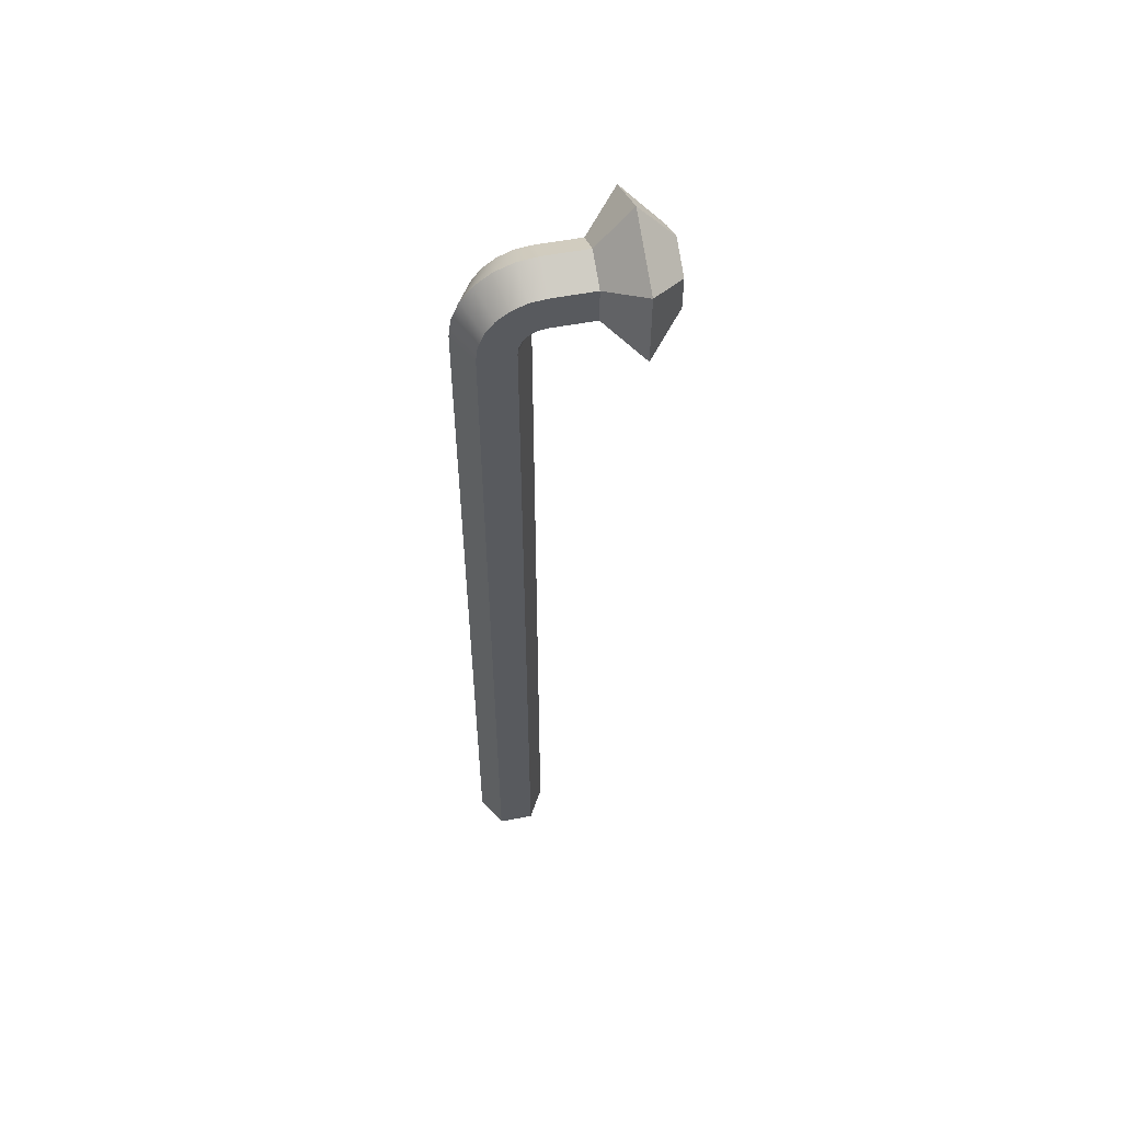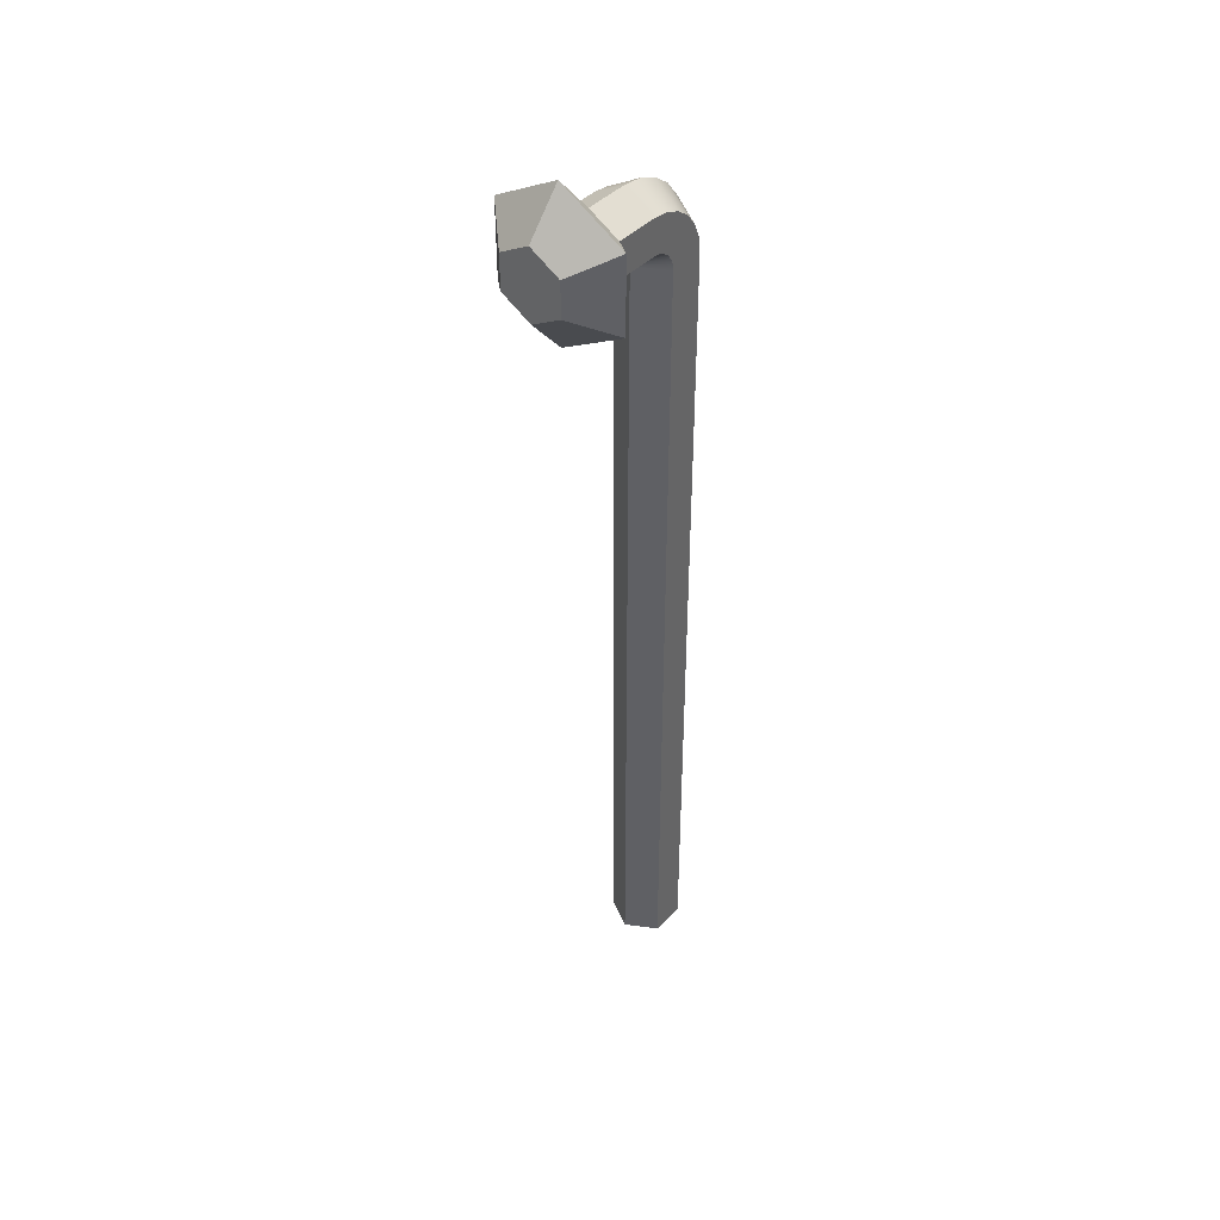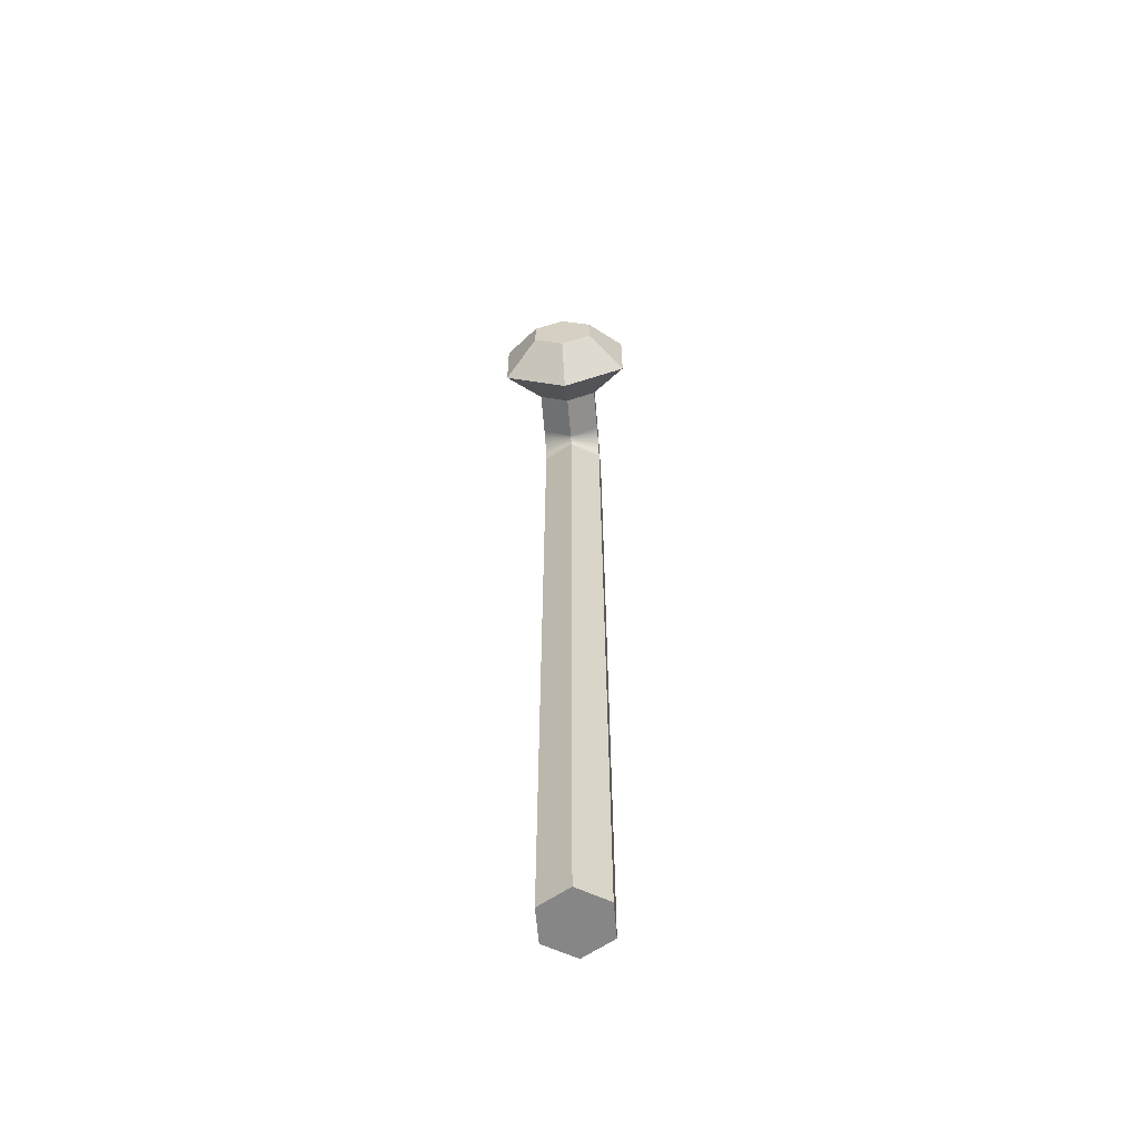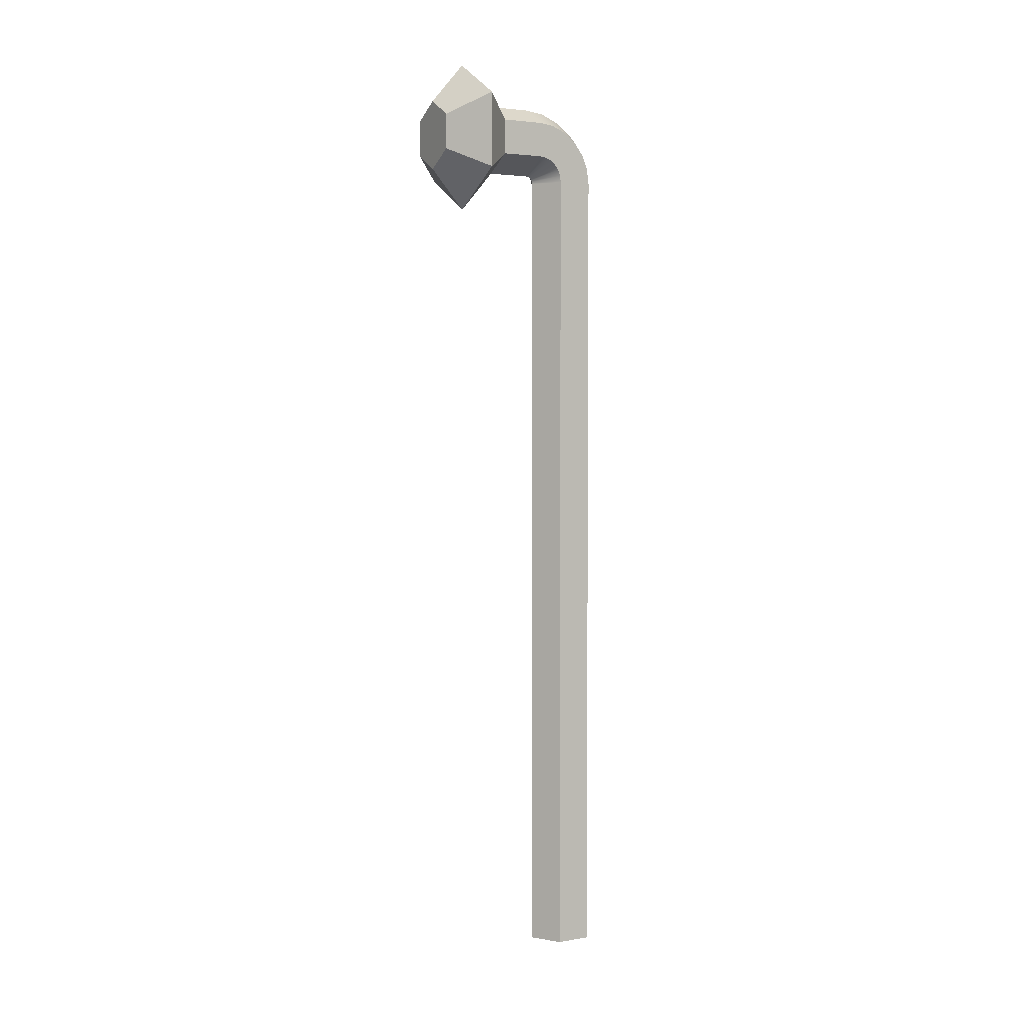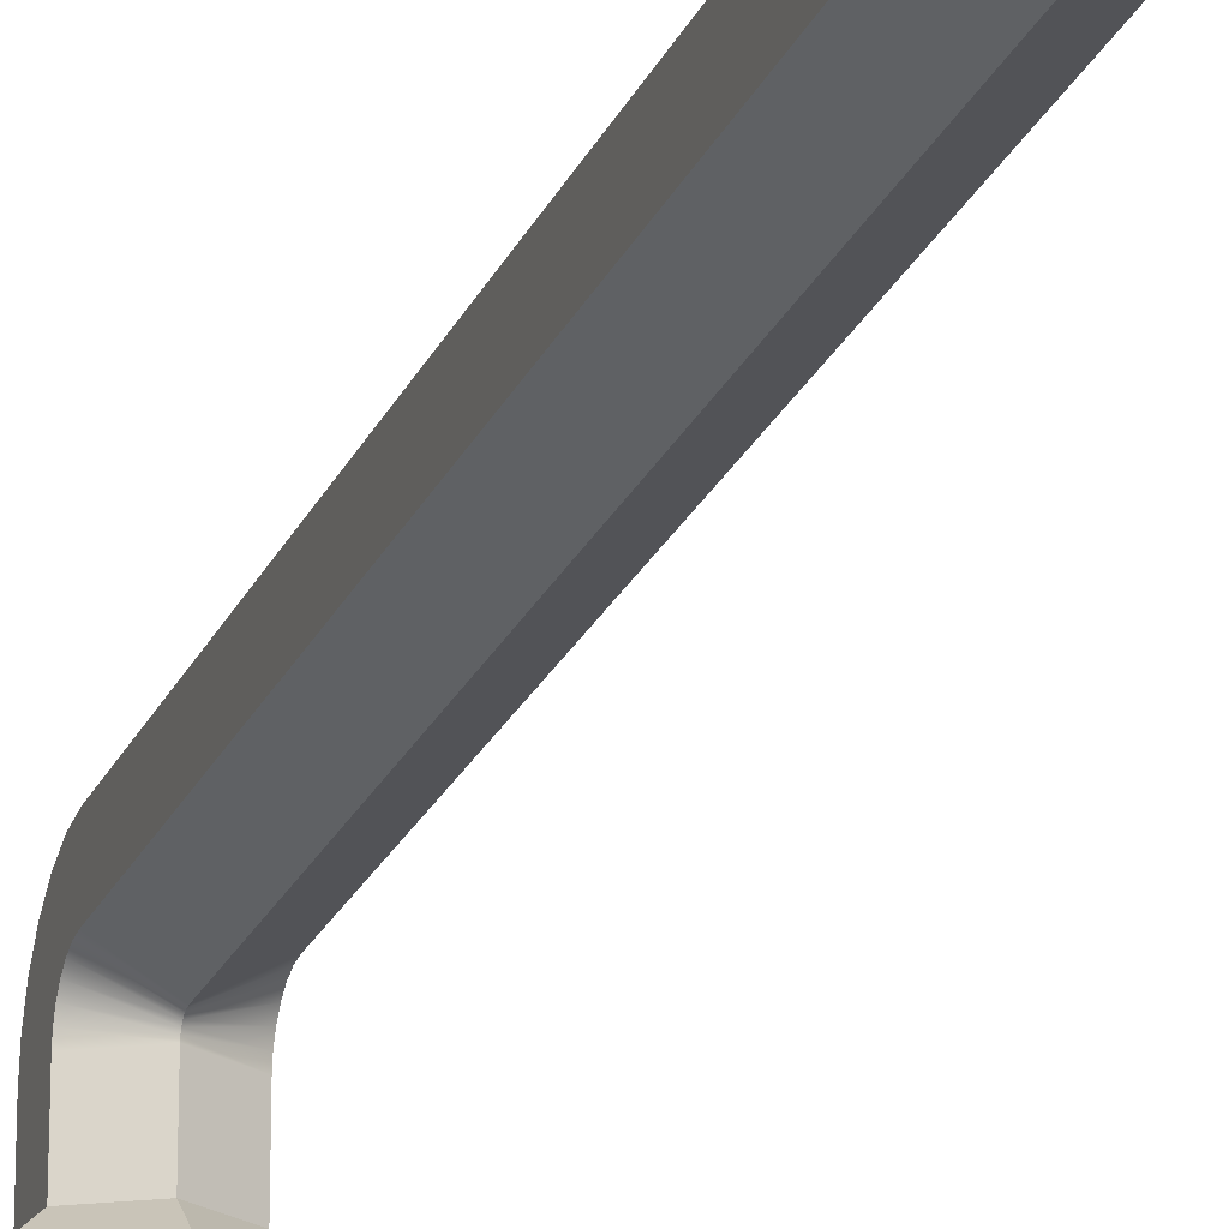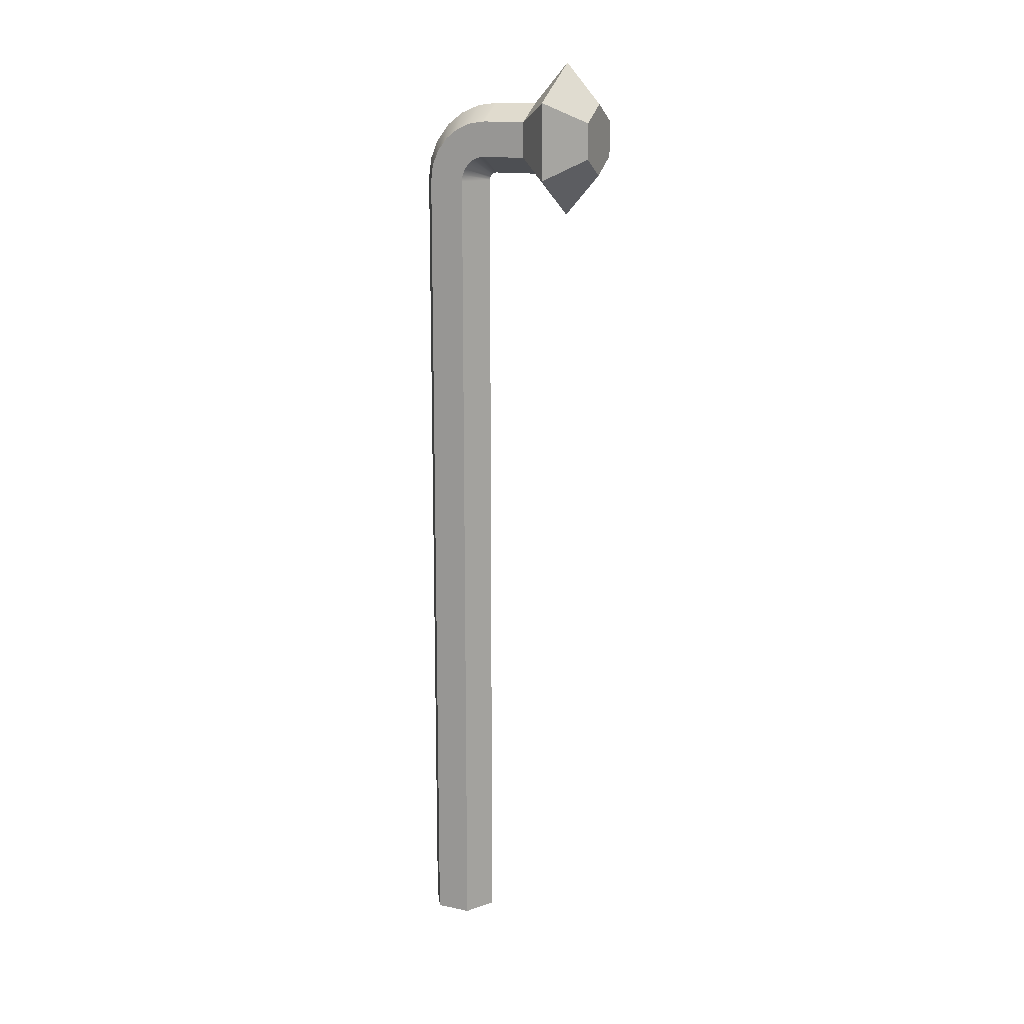
<metadata>
{"format":"obj","ext":"obj","renderer":"f3d","projection":"perspective","resolution":1024,"background":"white","views":[{"elev":55.1,"azim":-101.5,"up":"+Z"},{"elev":42.2,"azim":39.3,"up":"+Z"},{"elev":-62.2,"azim":4.9,"up":"+Z"},{"elev":3.2,"azim":60.3,"up":"+Z"},{"elev":-22.1,"azim":161.5,"up":"+Y"},{"elev":15.1,"azim":-66.2,"up":"+Z"}]}
</metadata>
<code>
g Body1
v 35 20.21 -500
v 35 -20.21 -500
v -0 -40.41 -500
v -35 -20.21 -500
v -35 20.21 -500
v 0 40.41 -500
v -0 -179.1 459.5
v -35 -179.1 479.7
v -75 -139.1 456.6
v -0 -139.1 413.3
v -35 -179.1 520.2
v -75 -139.1 543.2
v -0 -179.1 540.4
v 0 -139.1 586.5
v 35 -179.1 520.2
v 75 -139.1 543.2
v 35 -179.1 479.7
v 75 -139.1 456.6
v -0 -99.06 459.5
v 35 -99.06 479.7
v -35 -99.06 479.7
v -35 -99.06 520.2
v 0 -99.06 540.4
v 35 -99.06 520.2
v 35 -49.53 520.1
v 0 -49.53 540.4
v -35 -49.53 520.1
v -35 -49.53 479.7
v -0 -49.53 459.5
v 35 -49.53 479.7
v -0 -40.41 450.4
v 35 -20.21 450.4
v 35 -21.21 458
v 35 -24.14 465.1
v 35 -28.8 471.1
v 35 -34.87 475.8
v 35 -41.94 478.7
v -0 -47.17 459.2
v -0 -44.97 458.3
v -0 -43.08 456.9
v -0 -41.64 455
v -0 -40.73 452.8
v -35 -20.21 450.4
v -35 -41.94 478.7
v -35 -34.87 475.8
v -35 -28.8 471.1
v -35 -24.14 465.1
v -35 -21.21 458
v 0 40.41 450.4
v -35 20.21 450.4
v -35 17.83 468.5
v -35 10.86 485.3
v -35 -0.2177 499.7
v -35 -14.66 510.8
v -35 -31.48 517.8
v 0 -26.25 537.3
v 0 -4.557 528.3
v 0 14.07 514
v 0 28.36 495.4
v 0 37.35 473.7
v 35 20.21 450.4
v 35 -31.48 517.8
v 35 -14.66 510.8
v 35 -0.2177 499.7
v 35 10.86 485.3
v 35 17.83 468.5
f 2 3 1
f 1 3 6
f 6 3 4
f 6 4 5
f 7 8 10
f 10 8 9
f 8 11 9
f 9 11 12
f 11 13 12
f 12 13 14
f 13 15 14
f 14 15 16
f 15 17 16
f 16 17 18
f 17 7 18
f 18 7 10
f 8 7 11
f 11 7 13
f 13 7 17
f 13 17 15
f 18 10 20
f 20 10 19
f 10 9 19
f 19 9 21
f 9 12 21
f 21 12 22
f 12 14 22
f 22 14 23
f 14 16 23
f 23 16 24
f 16 18 24
f 24 18 20
f 25 26 24
f 24 26 23
f 27 22 26
f 26 22 23
f 29 19 28
f 28 19 21
f 29 30 19
f 19 30 20
f 31 32 42
f 42 32 33
f 42 33 41
f 41 33 34
f 41 34 40
f 40 34 35
f 40 35 39
f 39 35 36
f 39 36 38
f 38 36 37
f 38 37 29
f 29 37 30
f 43 31 48
f 48 31 42
f 48 42 47
f 47 42 41
f 47 41 46
f 46 41 40
f 46 40 45
f 45 40 39
f 45 39 44
f 44 39 38
f 44 38 28
f 28 38 29
f 49 50 60
f 60 50 51
f 60 51 59
f 59 51 52
f 59 52 58
f 58 52 53
f 58 53 57
f 57 53 54
f 57 54 56
f 56 54 55
f 56 55 26
f 26 55 27
f 61 49 66
f 66 49 60
f 66 60 65
f 65 60 59
f 65 59 64
f 64 59 58
f 64 58 63
f 63 58 57
f 63 57 62
f 62 57 56
f 62 56 25
f 25 56 26
f 32 31 2
f 2 31 3
f 31 43 3
f 3 43 4
f 5 4 50
f 50 4 43
f 50 43 52
f 52 43 53
f 53 43 54
f 54 43 48
f 54 48 47
f 54 47 55
f 55 47 46
f 55 46 45
f 45 44 55
f 55 44 27
f 27 44 28
f 27 28 22
f 22 28 21
f 52 51 50
f 50 49 5
f 5 49 6
f 49 61 6
f 6 61 1
f 2 1 32
f 32 1 61
f 32 61 65
f 65 61 66
f 65 64 32
f 32 64 63
f 32 63 33
f 33 63 34
f 34 63 62
f 34 62 35
f 35 62 36
f 36 62 37
f 37 62 25
f 37 25 30
f 30 25 24
f 30 24 20

</code>
